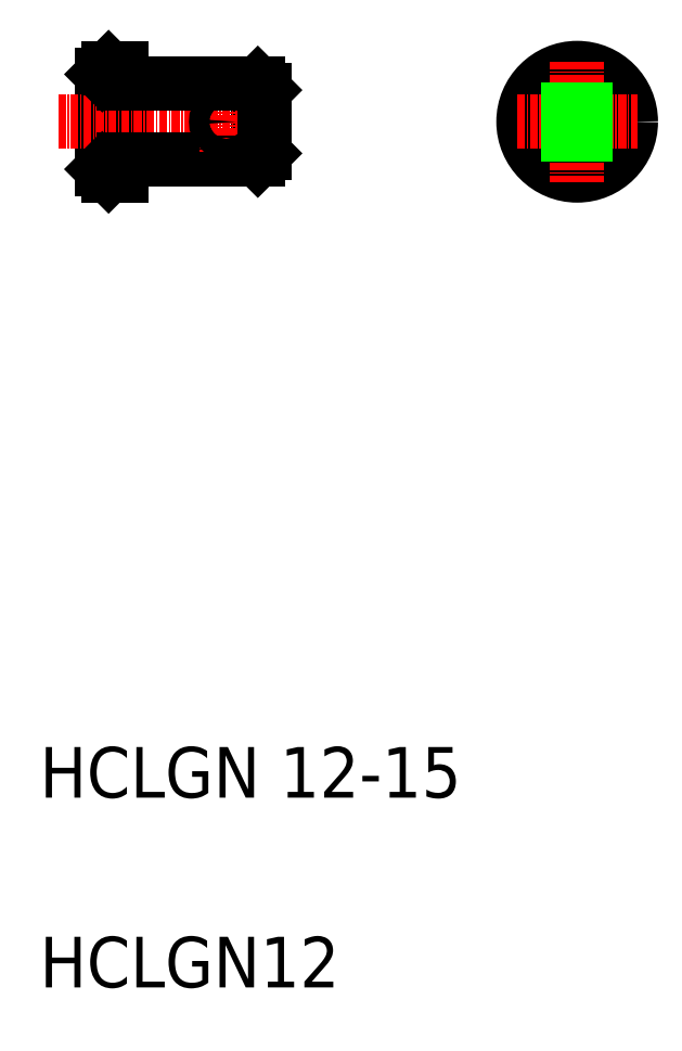
<metadata>
{"format":"dxf","ext":"dxf","renderer":"ezdxf+matplotlib","layout":"modelspace","background":"white","min_lineweight":24,"dpi":150}
</metadata>
<code>
0
SECTION
2
ENTITIES
0
TEXT
8
0
10
59.3
20
94.57
30
0
40
8
1
HCLGN 12-15
0
TEXT
8
0
10
59.3
20
64.57
30
0
40
8
1
HCLGN12
0
LINE
8
0
10
93.8
20
207.4
30
0
11
93.8
21
195.4
31
0
0
LINE
8
0
10
93.8
20
207.4
30
0
11
94.8
21
206.4
31
0
0
LINE
8
0
10
69.2
20
208.9
30
0
11
69.2
21
193.9
31
0
0
LINE
8
0
10
72.2
20
209.9
30
0
11
72.2
21
192.9
31
0
0
LINE
8
0
10
70.2
20
209.9
30
0
11
70.2
21
192.9
31
0
0
LINE
8
CENTER
10
62.2
20
201.4
30
0
11
97.84
21
201.4
31
0
0
LINE
8
0
10
72.5
20
195.4
30
0
11
93.8
21
195.4
31
0
0
LINE
8
0
10
70.7
20
192.9
30
0
11
70.7
21
192.9
31
0
0
LINE
8
0
10
71.2
20
192.9
30
0
11
71.2
21
192.9
31
0
0
LINE
8
0
10
70.2
20
192.9
30
0
11
72.2
21
192.9
31
0
0
LINE
8
0
10
69.2
20
193.9
30
0
11
70.2
21
192.9
31
0
0
ARC
8
0
10
72.5
20
195.1
30
0
40
0.3
50
90
51
180
0
LINE
8
CENTER
10
88.8
20
206.4
30
0
11
88.8
21
196.4
31
0
0
CIRCLE
8
0
10
88.8
20
201.4
30
0
40
1.6
0
LINE
8
0
10
93.8
20
195.4
30
0
11
94.8
21
196.4
31
0
0
LINE
8
0
10
94.8
20
206.4
30
0
11
94.8
21
196.4
31
0
0
LINE
8
0
10
72.5
20
207.4
30
0
11
93.8
21
207.4
31
0
0
LINE
8
0
10
70.2
20
209.9
30
0
11
72.2
21
209.9
31
0
0
ARC
8
0
10
72.5
20
207.7
30
0
40
0.3
50
180
51
270
0
LINE
8
0
10
69.2
20
208.9
30
0
11
70.2
21
209.9
31
0
0
CIRCLE
8
0
10
144.3
20
201.4
30
0
40
6
0
CIRCLE
8
0
10
144.3
20
201.4
30
0
40
8.5
0
LINE
8
CENTER
10
144.3
20
210.9
30
0
11
144.3
21
191.9
31
0
0
LINE
8
CENTER
10
134.8
20
201.4
30
0
11
153.8
21
201.4
31
0
0
LINE
8
0
10
138.6
20
203.4
30
0
11
150
21
203.4
31
0
0
LINE
8
0
10
138.6
20
199.4
30
0
11
150
21
199.4
31
0
0
ENDSEC
0
EOF

</code>
